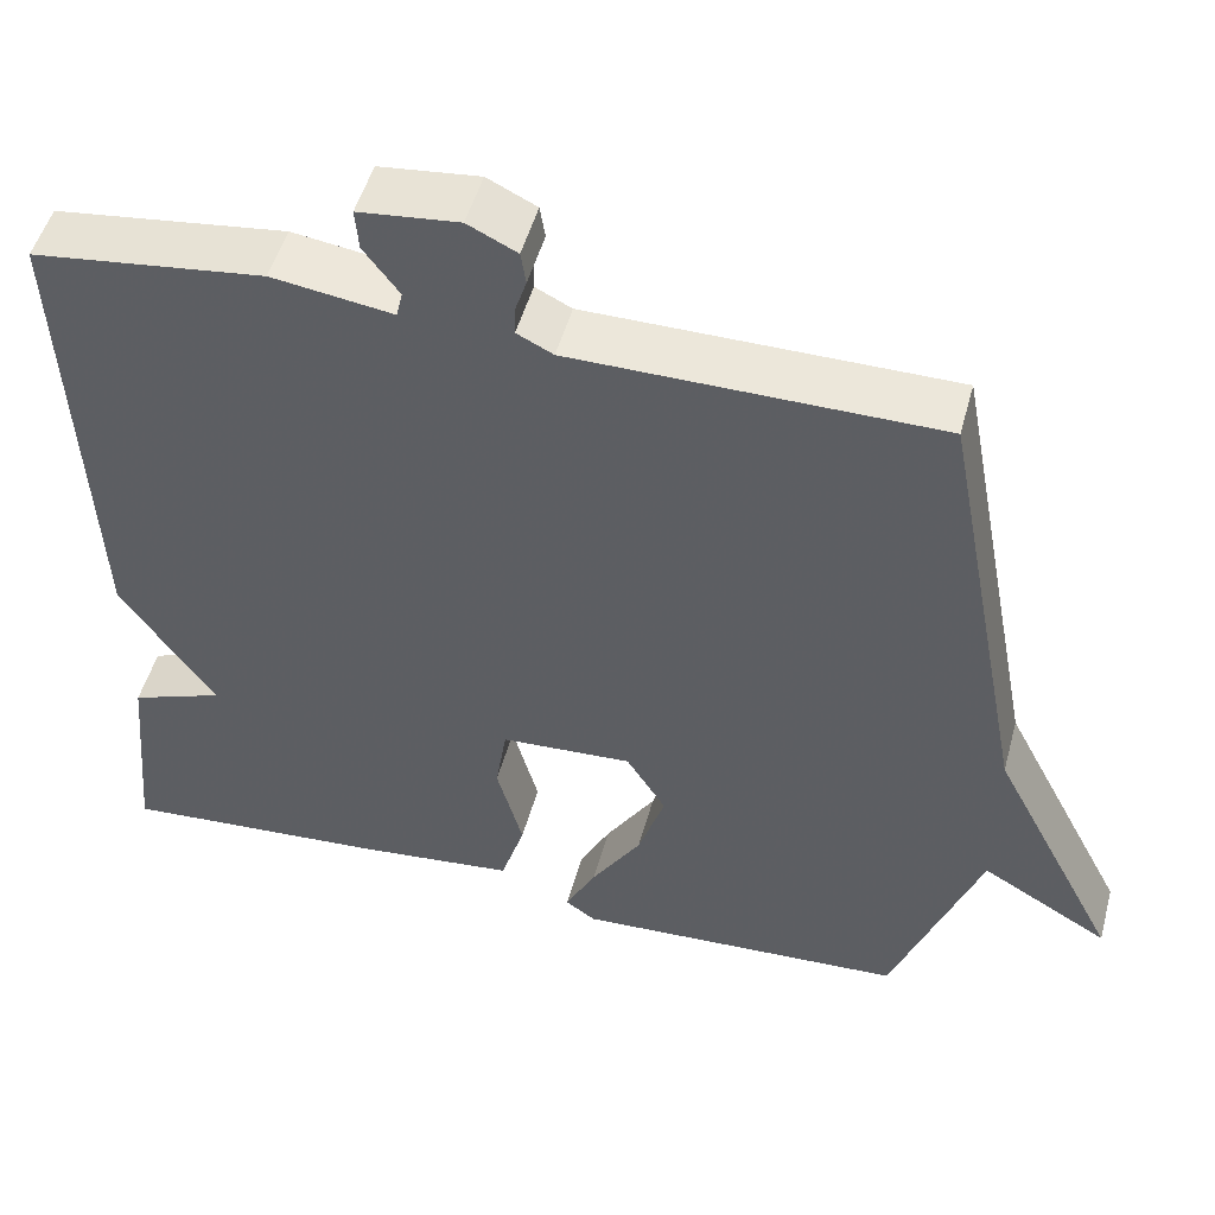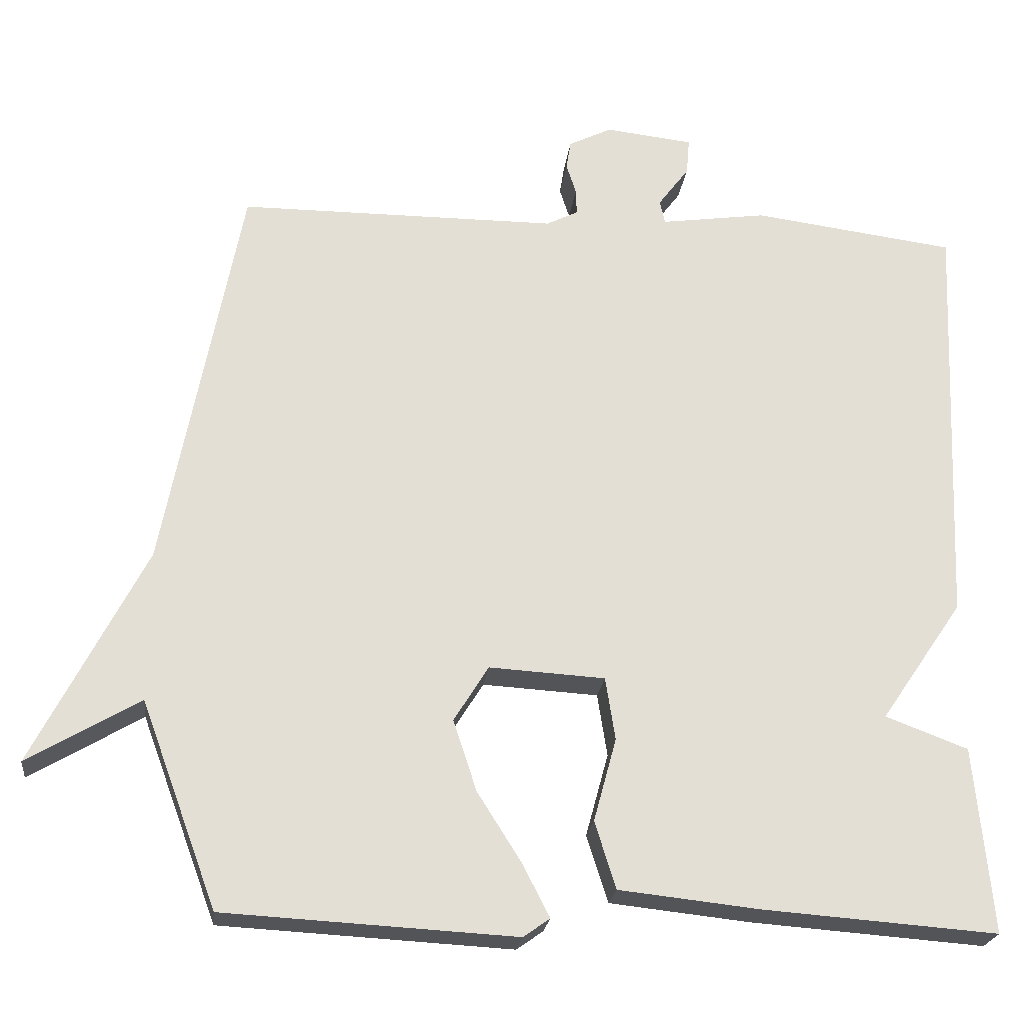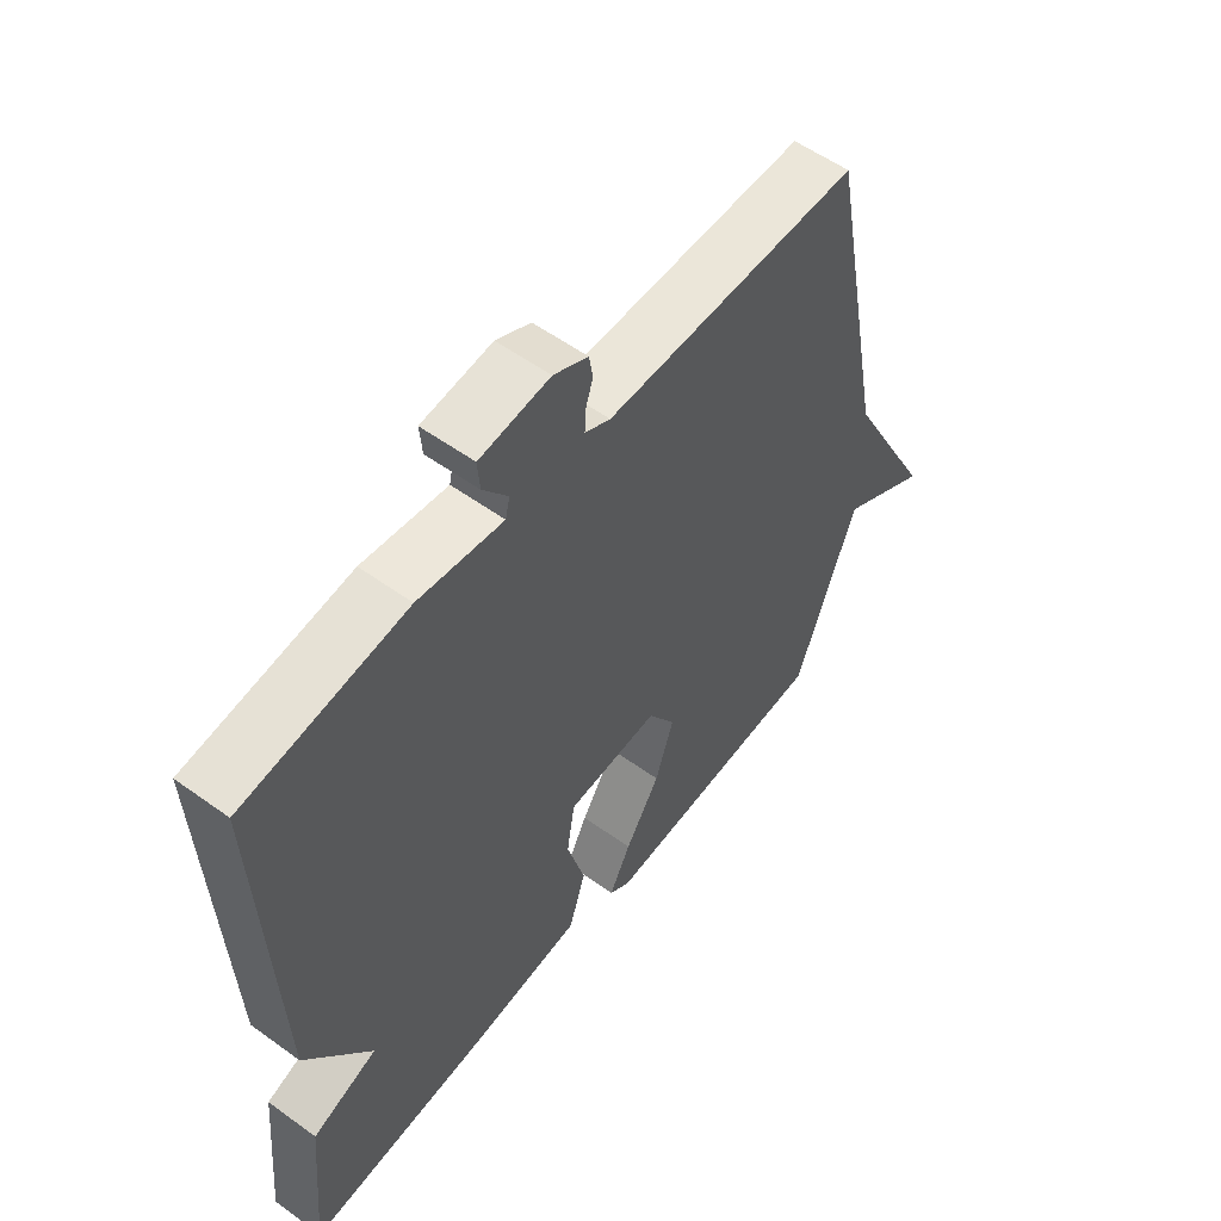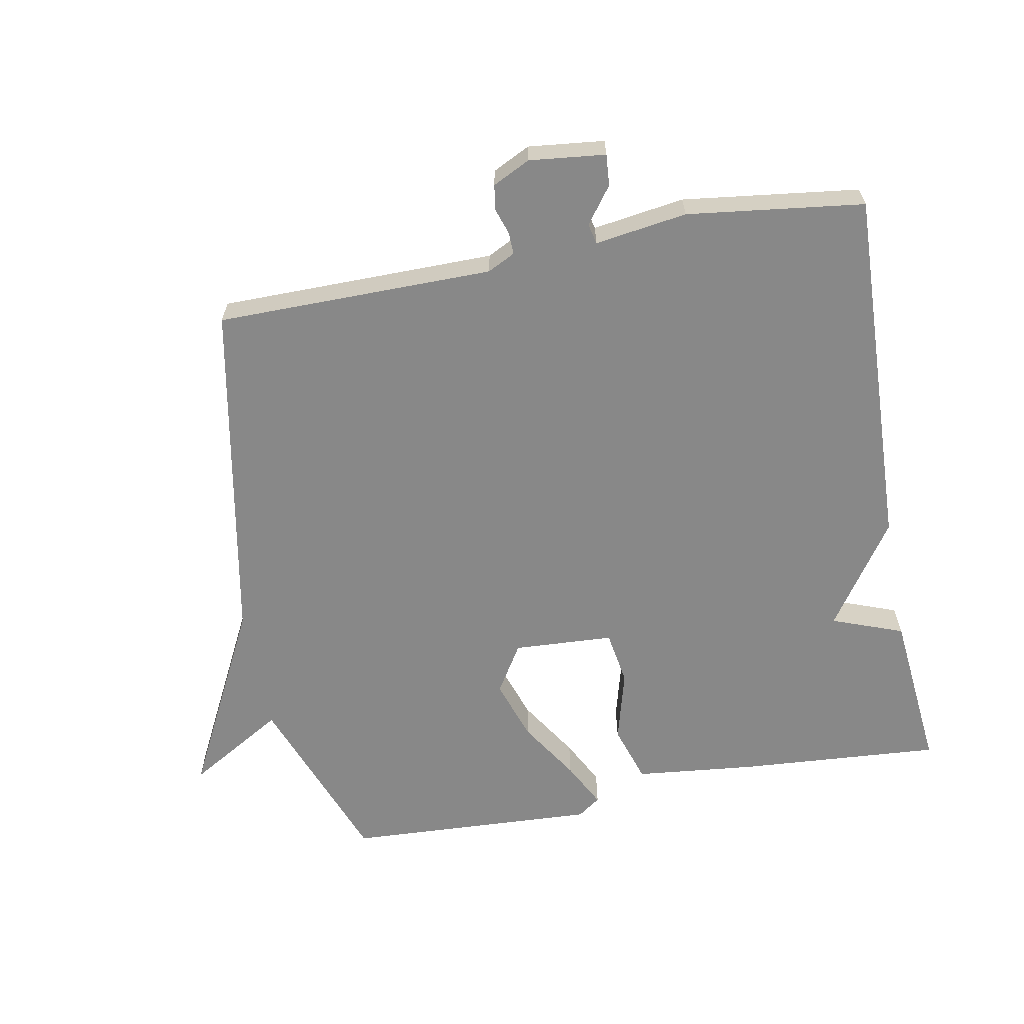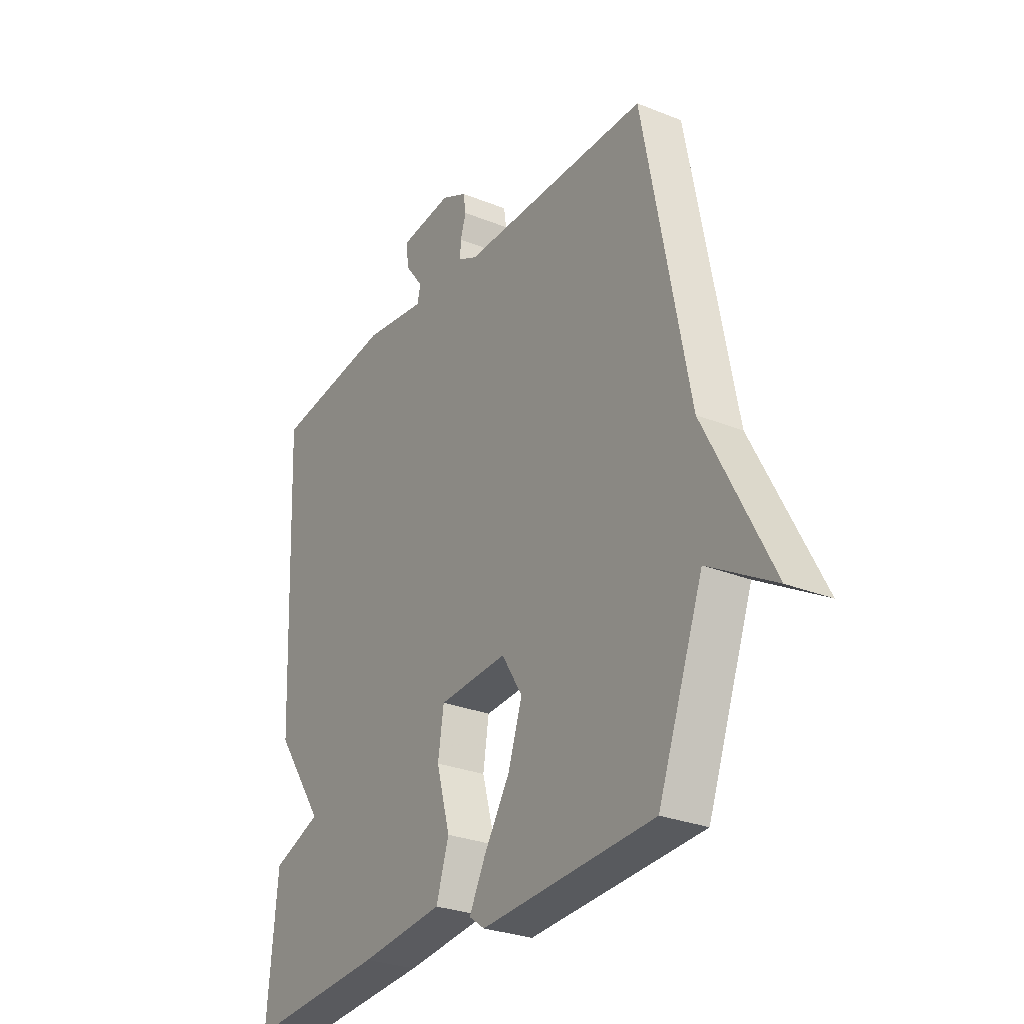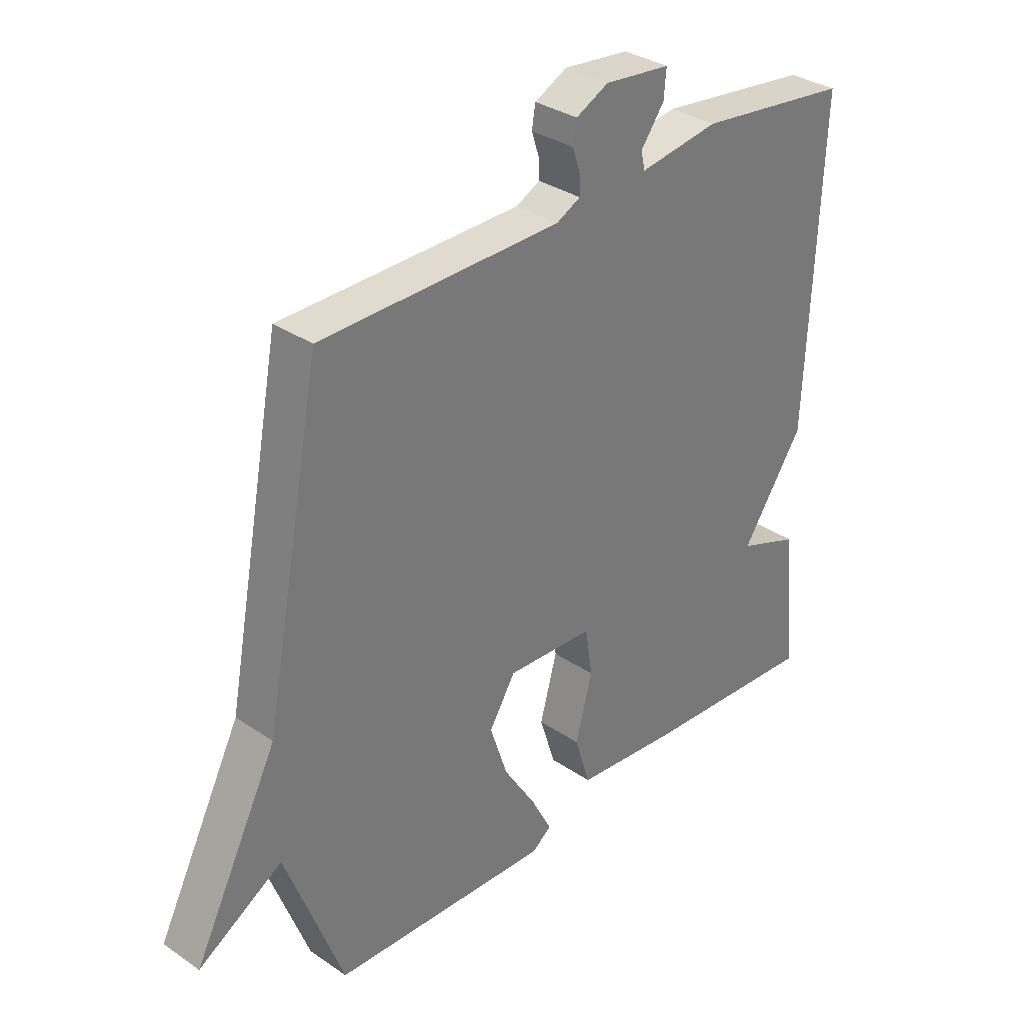
<metadata>
{"format":"obj","ext":"obj","renderer":"f3d","projection":"perspective","resolution":1024,"background":"white","views":[{"elev":50.2,"azim":-164.9,"up":"+Z"},{"elev":-22.9,"azim":-6.7,"up":"+Z"},{"elev":56.0,"azim":127.1,"up":"+Z"},{"elev":-62.9,"azim":10.8,"up":"+Y"},{"elev":-28.3,"azim":-121.3,"up":"+Z"},{"elev":33.3,"azim":-47.0,"up":"+Z"}]}
</metadata>
<code>
v 0.5 0.07 0.5
v 0.477 0.07 -0.054
v 0.368 0.07 -0.213
v 0.477 0.07 -0.254
v 0.5 0.07 -0.5
v 0.19 0.07 -0.477
v 0.005 0.07 -0.457
v -0.023 0.07 -0.368
v 0.007 0.07 -0.258
v -0.006 0.07 -0.175
v -0.159 0.07 -0.166
v -0.205 0.07 -0.24
v -0.174 0.07 -0.334
v -0.116 0.07 -0.426
v -0.08 0.07 -0.496
v -0.115 0.07 -0.521
v -0.5 0.07 -0.5
v -0.601 0.07 -0.228
v -0.749 0.07 -0.315
v -0.601 0.07 -0.028
v -0.5 0.07 0.5
v -0.078 0.07 0.501
v -0.036 0.07 0.522
v -0.037 0.07 0.556
v -0.05 0.07 0.596
v -0.044 0.07 0.634
v 0.013 0.07 0.662
v 0.129 0.07 0.649
v 0.125 0.07 0.601
v 0.084 0.07 0.546
v 0.091 0.07 0.515
v 0.231 0.07 0.535
v 0.5 0 0.5
v 0.477 0 -0.054
v 0.368 0 -0.213
v 0.477 0 -0.254
v 0.5 0 -0.5
v 0.19 0 -0.477
v 0.005 0 -0.457
v -0.023 0 -0.368
v 0.007 0 -0.258
v -0.006 0 -0.175
v -0.159 0 -0.166
v -0.205 0 -0.24
v -0.174 0 -0.334
v -0.116 0 -0.426
v -0.08 0 -0.496
v -0.115 0 -0.521
v -0.5 0 -0.5
v -0.601 0 -0.228
v -0.749 0 -0.315
v -0.601 0 -0.028
v -0.5 0 0.5
v -0.078 0 0.501
v -0.036 0 0.522
v -0.037 0 0.556
v -0.05 0 0.596
v -0.044 0 0.634
v 0.013 0 0.662
v 0.129 0 0.649
v 0.125 0 0.601
v 0.084 0 0.546
v 0.091 0 0.515
v 0.231 0 0.535
f 1 2 3
f 32 1 3
f 31 32 3
f 28 29 30
f 27 28 30
f 26 27 30
f 25 26 30
f 24 25 30
f 23 24 30 31
f 22 23 31 3
f 20 21 22 3
f 18 19 20
f 17 18 20
f 16 17 20
f 15 16 20
f 14 15 20
f 13 14 20
f 12 13 20
f 11 12 20
f 10 11 20
f 7 8 9
f 6 7 9
f 5 6 9
f 4 5 9
f 3 4 9
f 3 9 10
f 3 10 20
f 35 34 33
f 35 33 64
f 35 64 63
f 62 61 60
f 62 60 59
f 62 59 58
f 62 58 57
f 62 57 56
f 63 62 56 55
f 35 63 55 54
f 35 54 53 52
f 52 51 50
f 52 50 49
f 52 49 48
f 52 48 47
f 52 47 46
f 52 46 45
f 52 45 44
f 52 44 43
f 52 43 42
f 41 40 39
f 41 39 38
f 41 38 37
f 41 37 36
f 41 36 35
f 42 41 35
f 52 42 35
f 1 33 34 2
f 2 34 35 3
f 3 35 36 4
f 4 36 37 5
f 5 37 38 6
f 6 38 39 7
f 7 39 40 8
f 8 40 41 9
f 9 41 42 10
f 10 42 43 11
f 11 43 44 12
f 12 44 45 13
f 13 45 46 14
f 14 46 47 15
f 15 47 48 16
f 16 48 49 17
f 17 49 50 18
f 18 50 51 19
f 19 51 52 20
f 20 52 53 21
f 21 53 54 22
f 22 54 55 23
f 23 55 56 24
f 24 56 57 25
f 25 57 58 26
f 26 58 59 27
f 27 59 60 28
f 28 60 61 29
f 29 61 62 30
f 30 62 63 31
f 31 63 64 32
f 32 64 33 1

</code>
